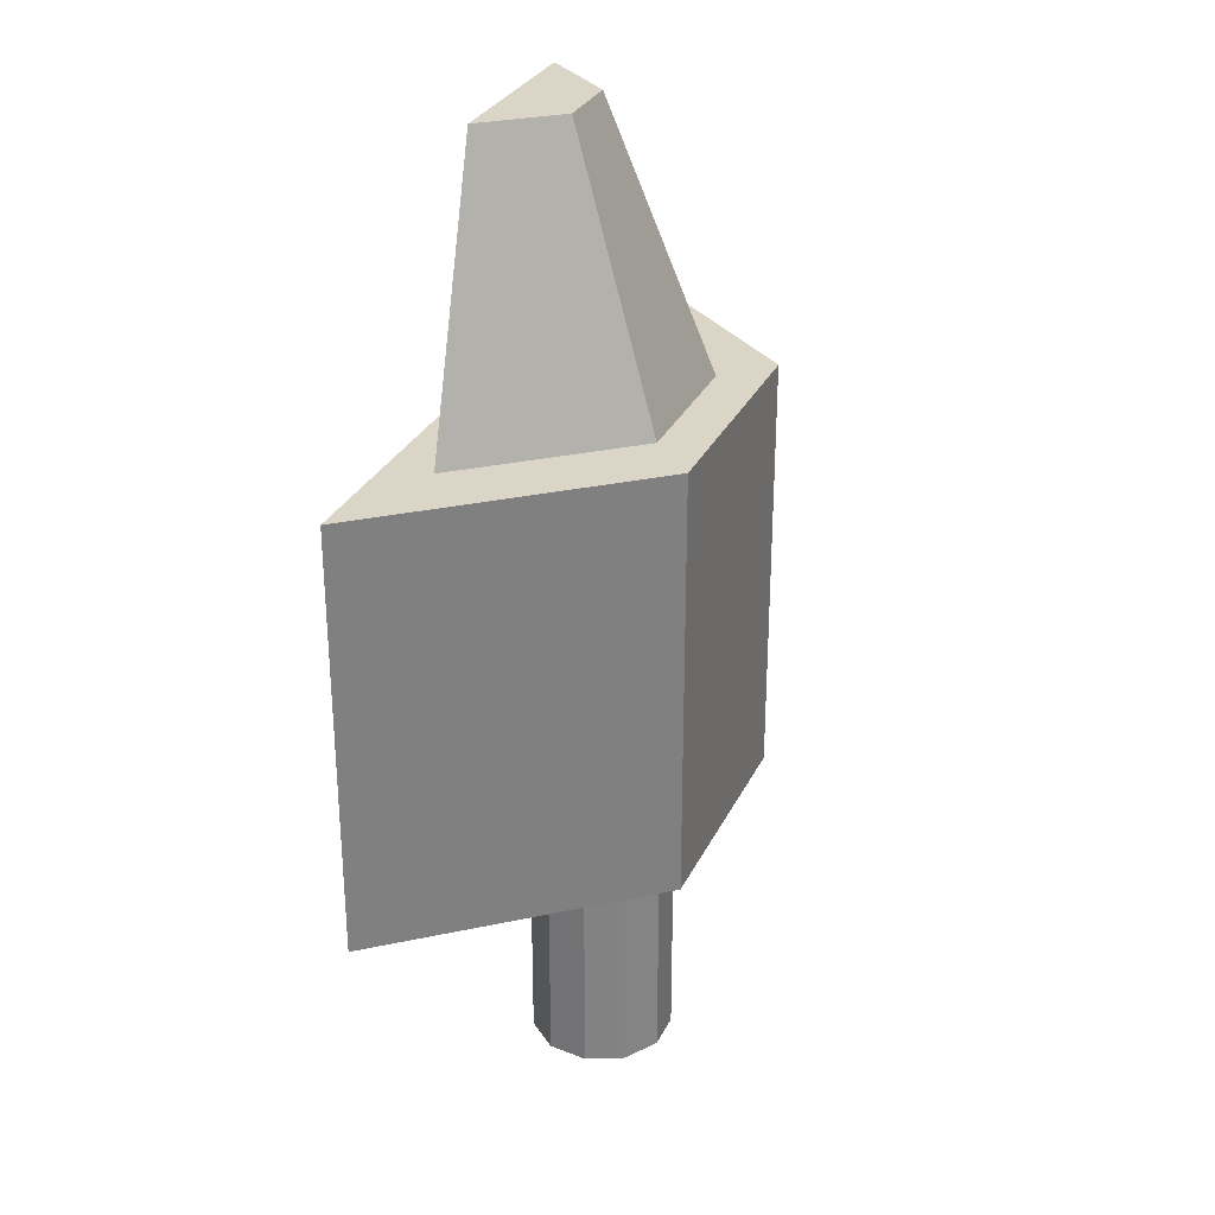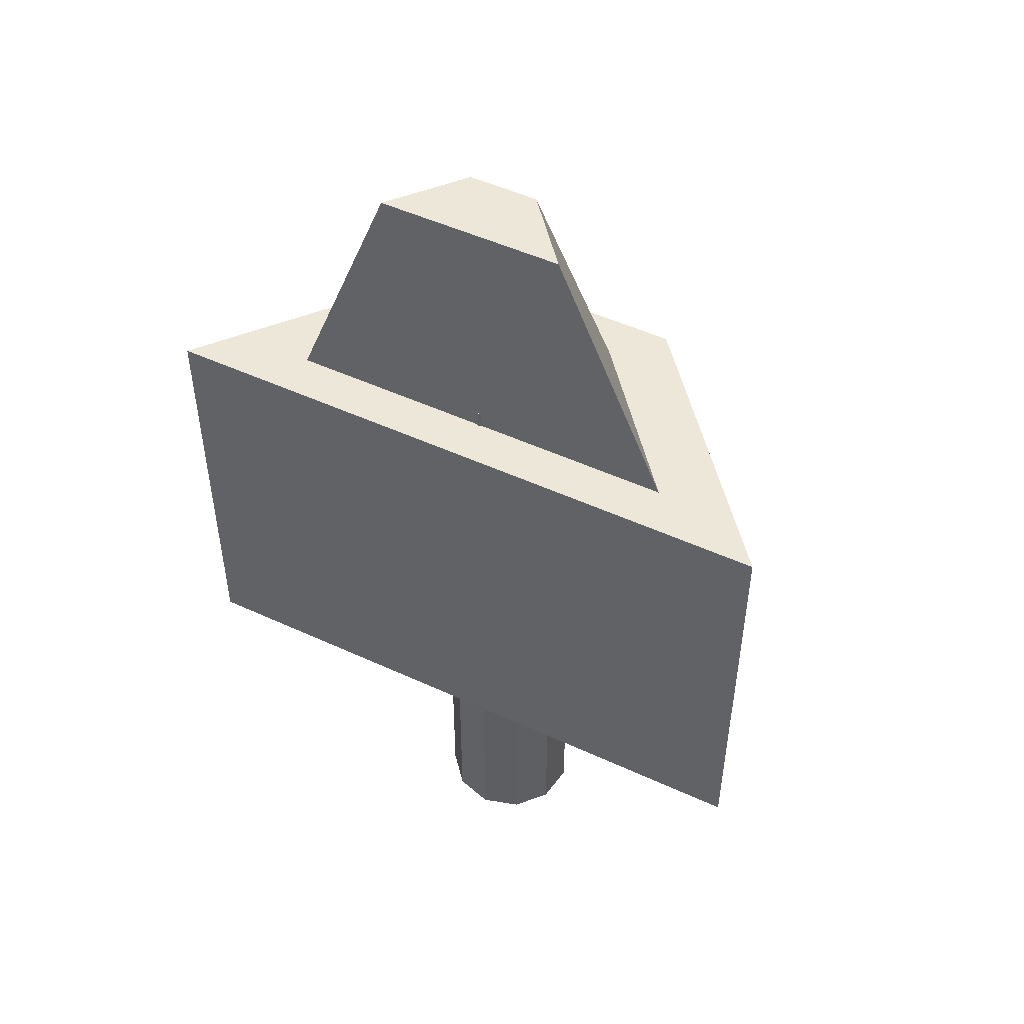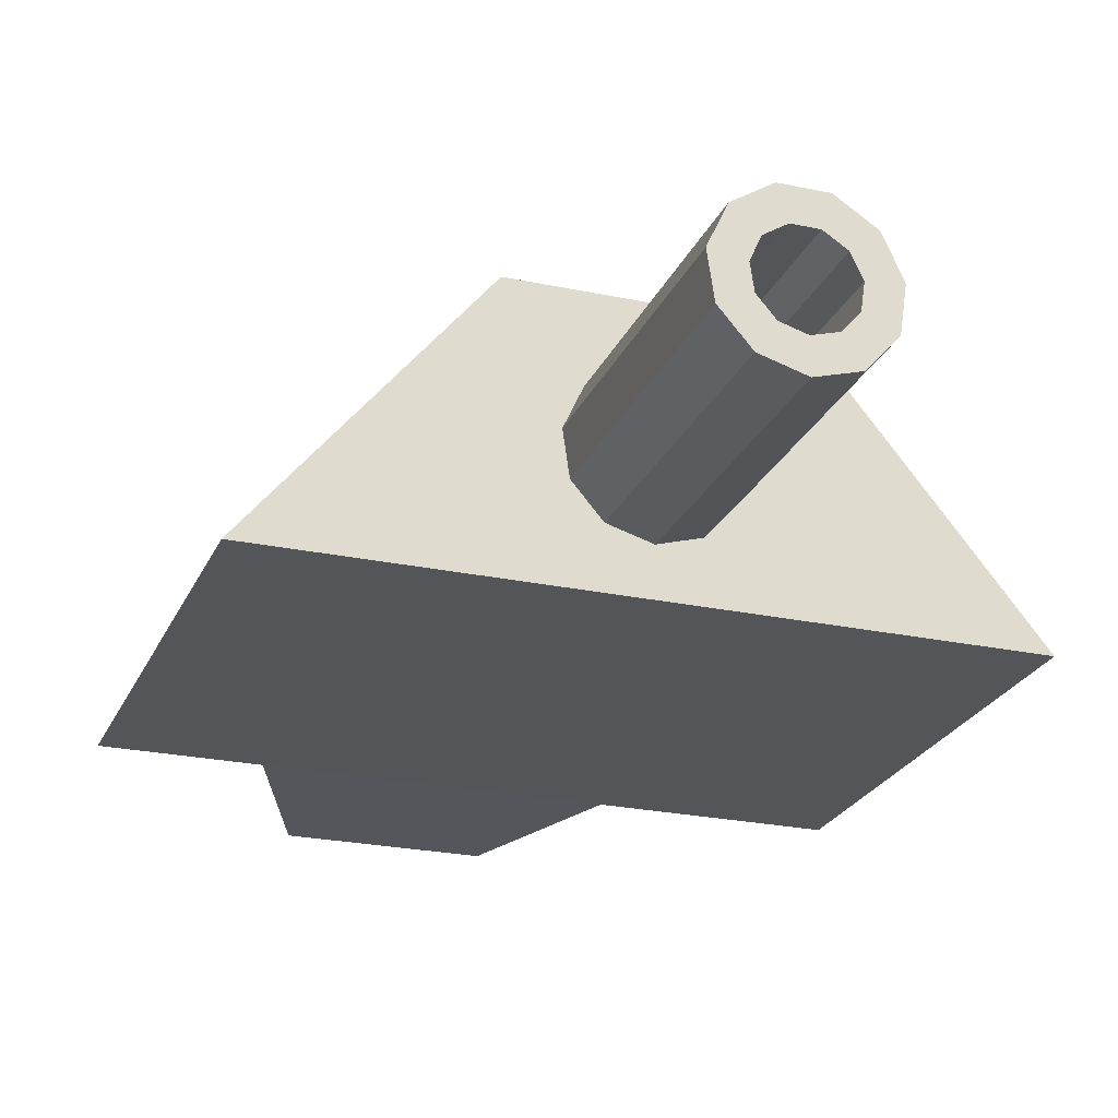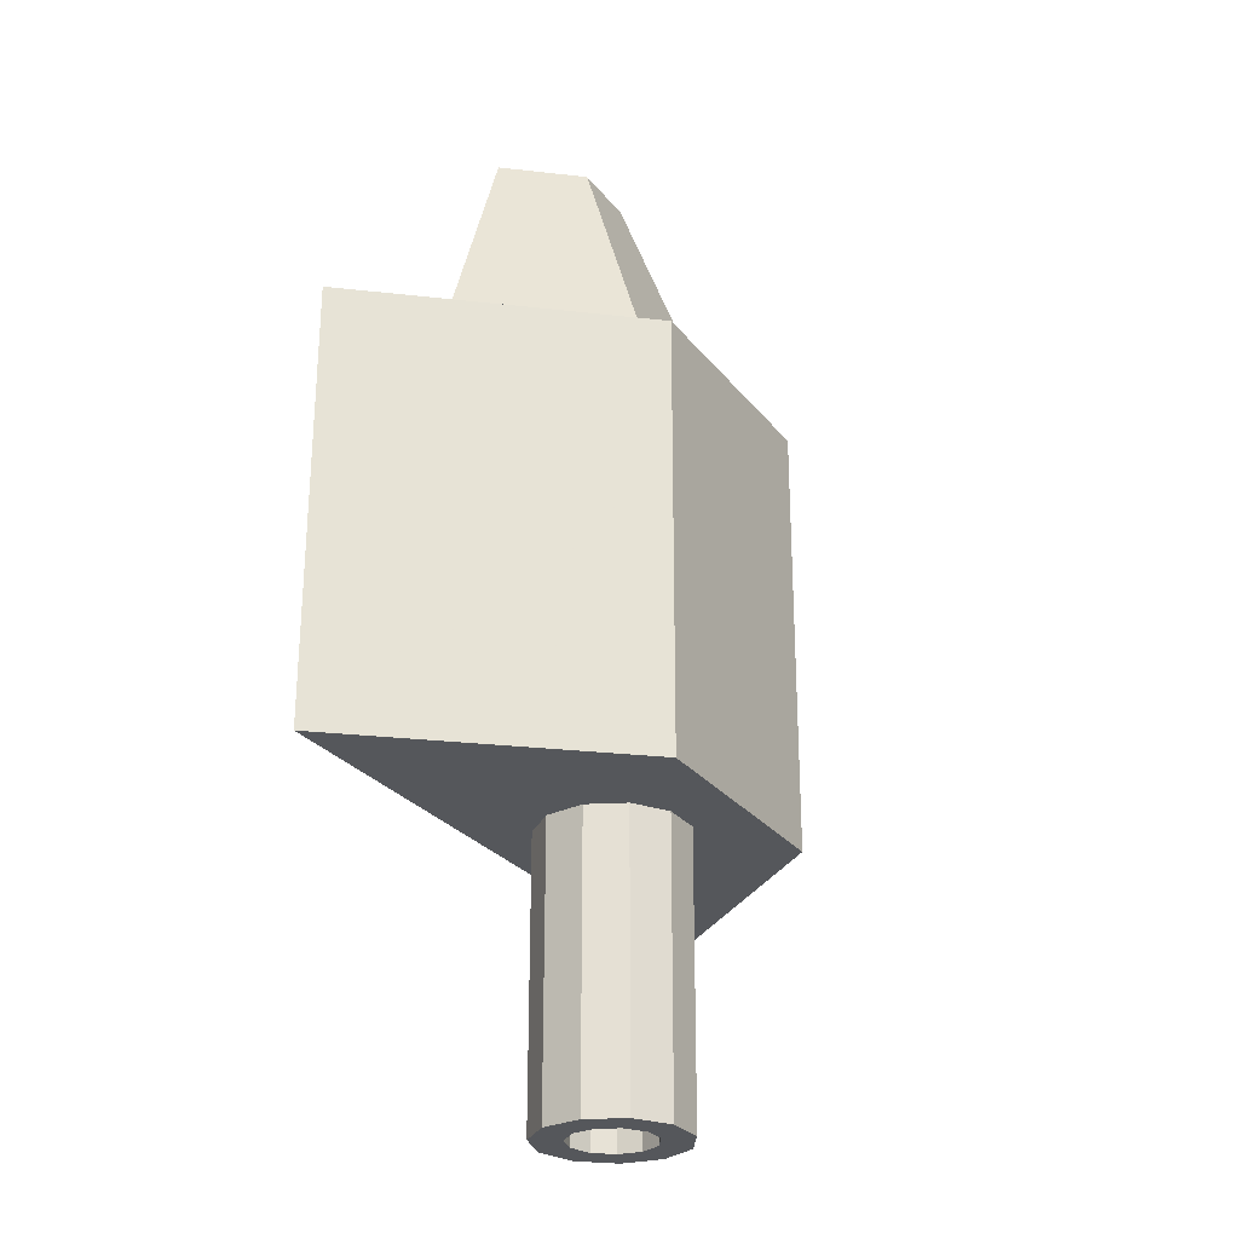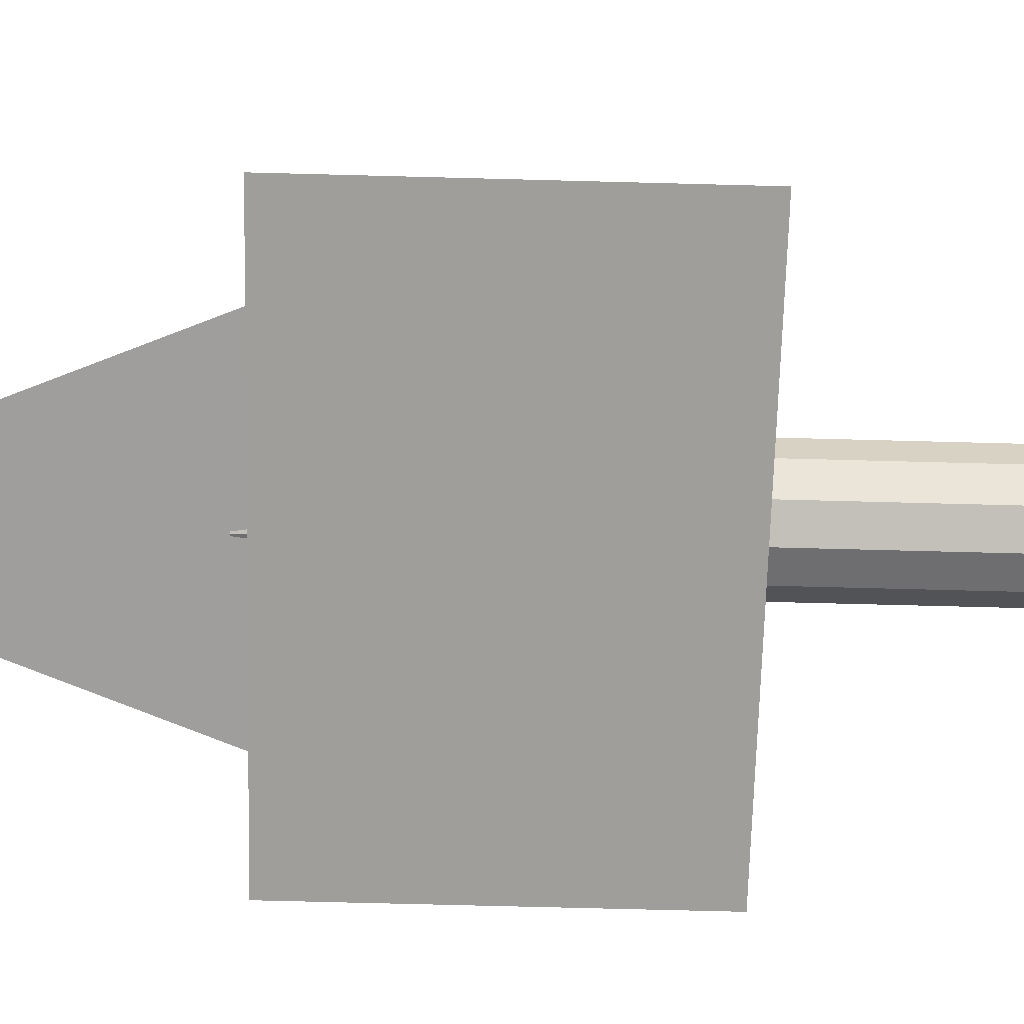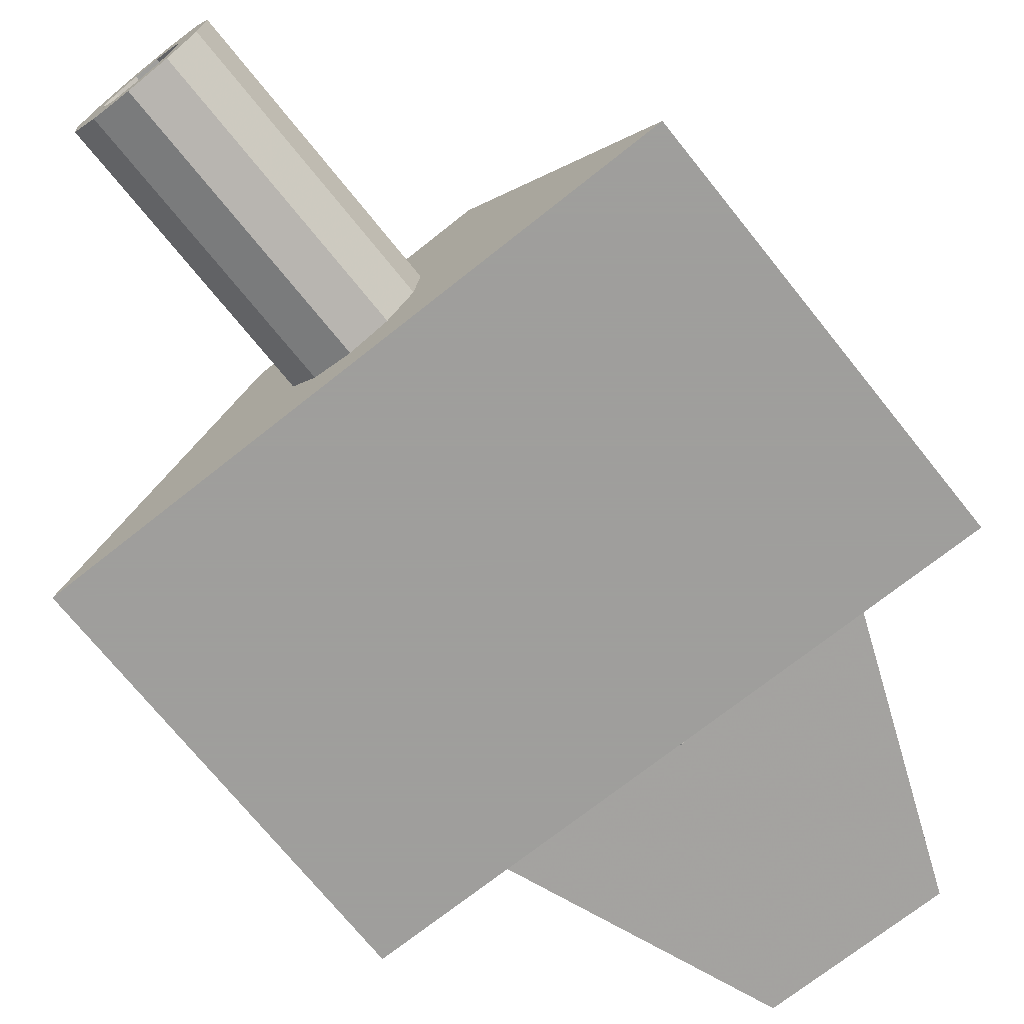
<metadata>
{"format":"obj","ext":"obj","renderer":"f3d","projection":"perspective","resolution":1024,"background":"white","views":[{"elev":29.6,"azim":111.9,"up":"+Z"},{"elev":50.0,"azim":26.9,"up":"+Z"},{"elev":-24.0,"azim":160.5,"up":"+Y"},{"elev":-27.0,"azim":119.4,"up":"+Z"},{"elev":-70.8,"azim":88.5,"up":"+Y"},{"elev":-71.1,"azim":-141.4,"up":"+Y"}]}
</metadata>
<code>
o Cylinder
v -0.005575 -0.3181 0.9407
v -0.005575 -0.3181 -1.981
v 0.1511 -0.2721 -1.981
v 0.1511 -0.2721 0.9407
v 0.2579 -0.1487 -1.981
v 0.2579 -0.1487 0.9407
v 0.2812 0.01288 -1.981
v 0.2812 0.01288 0.9407
v 0.2134 0.1614 -1.981
v 0.2134 0.1614 0.9407
v 0.07604 0.2496 -1.981
v 0.07604 0.2496 0.9407
v -0.08719 0.2496 -1.981
v -0.08719 0.2496 0.9407
v -0.2245 0.1614 -1.981
v -0.2245 0.1614 0.9407
v -0.2923 0.01288 -1.981
v -0.2923 0.01288 0.9407
v -0.2691 -0.1487 -1.981
v -0.2691 -0.1487 0.9407
v -0.1622 -0.2721 -1.981
v -0.0956 -0.1684 -1.981
v -0.005575 -0.1949 -1.981
v -0.1622 -0.2721 0.9407
v -0.0956 -0.1684 0.8386
v -0.005575 -0.1949 0.8386
v -0.157 -0.09752 -1.981
v -0.1704 -0.004655 -1.981
v -0.1314 0.08069 -1.981
v -0.05249 0.1314 -1.981
v 0.04134 0.1314 -1.981
v 0.1203 0.08069 -1.981
v 0.1592 -0.004655 -1.981
v 0.1459 -0.09752 -1.981
v 0.08445 -0.1684 -1.981
v 0.08445 -0.1684 0.8386
v -0.157 -0.09753 0.8386
v -0.1704 -0.004655 0.8386
v -0.1314 0.08069 0.8386
v -0.05249 0.1314 0.8386
v 0.04134 0.1314 0.8386
v 0.1203 0.08069 0.8386
v 0.1592 -0.004655 0.8386
v 0.1459 -0.09753 0.8386
v -0.4951 0.4837 0.8682
v -0.4951 0.4837 -0.8682
v -1.298 -0.4941 -0.8682
v -1.298 -0.4941 0.8682
v 0.474 0.4837 -0.8682
v 1.277 -0.4941 -0.8682
v 0.474 0.4837 0.8682
v 1.277 -0.4941 0.8682
v -0.3152 0.3022 0.8682
v -0.8199 -0.3126 0.8682
v 0.2941 0.3022 0.8682
v 0.7988 -0.3126 0.8682
v -0.1489 -0.07777 1.951
v -0.3782 -0.357 1.951
v 0.1278 -0.07777 1.951
v 0.3571 -0.357 1.951
v 0.1551 0.1081 -0.8682
v 0.05953 0.1719 -0.8682
v -0.07039 0.1711 -0.8682
v -0.1637 0.1094 -0.8682
v -0.2147 0.003034 -0.8682
v -0.198 -0.1173 -0.8682
v -0.1197 -0.2071 -0.8682
v -0.006103 -0.2424 -0.8682
v 0.1096 -0.2052 -0.8682
v 0.1883 -0.1199 -0.8682
v 0.1984 0.008623 -0.8682
v 0.3782 0.2904 0.8103
v 0.3999 -0.2301 0.8103
v -0.3137 0.2904 0.8103
v -0.3354 -0.2301 0.8103
f 1 2 3 4
f 4 3 5 6
f 6 5 7 8
f 8 7 9 10
f 10 9 11 12
f 12 11 13 14
f 14 13 15 16
f 16 15 17 18
f 18 17 19 20
f 2 21 22 23
f 2 1 24 21
f 20 19 21 24
f 23 22 25 26
f 21 19 27 22
f 19 17 28 27
f 17 15 29 28
f 15 13 30 29
f 13 11 31 30
f 11 9 32 31
f 9 7 33 32
f 7 5 34 33
f 5 3 35 34
f 3 2 23 35
f 22 27 37 25
f 27 28 38 37
f 28 29 39 38
f 29 30 40 39
f 30 31 41 40
f 31 32 42 41
f 32 33 43 42
f 33 34 44 43
f 34 35 36 44
f 35 23 26 36
f 45 46 47 48
f 49 63 46
f 49 51 52 50
f 48 52 56 54
f 48 47 50 52
f 51 49 46 45
f 20 24 1 4 6 8 10 12 14 16 18
f 36 44 43 42 41 40 39 38 37 25 26
f 54 56 60 58
f 51 45 53 55
f 45 48 54 53
f 52 51 55 56
f 59 57 58 60
f 55 53 57 59
f 53 54 58 57
f 56 55 59 60
f 49 61 62
f 46 64 65
f 50 69 70
f 66 67 47
f 49 62 63
f 65 66 47
f 46 63 64
f 47 46 65
f 47 67 68
f 50 71 49
f 50 47 68
f 70 71 50
f 50 68 69
f 71 61 49
f 74 72 73 75

</code>
